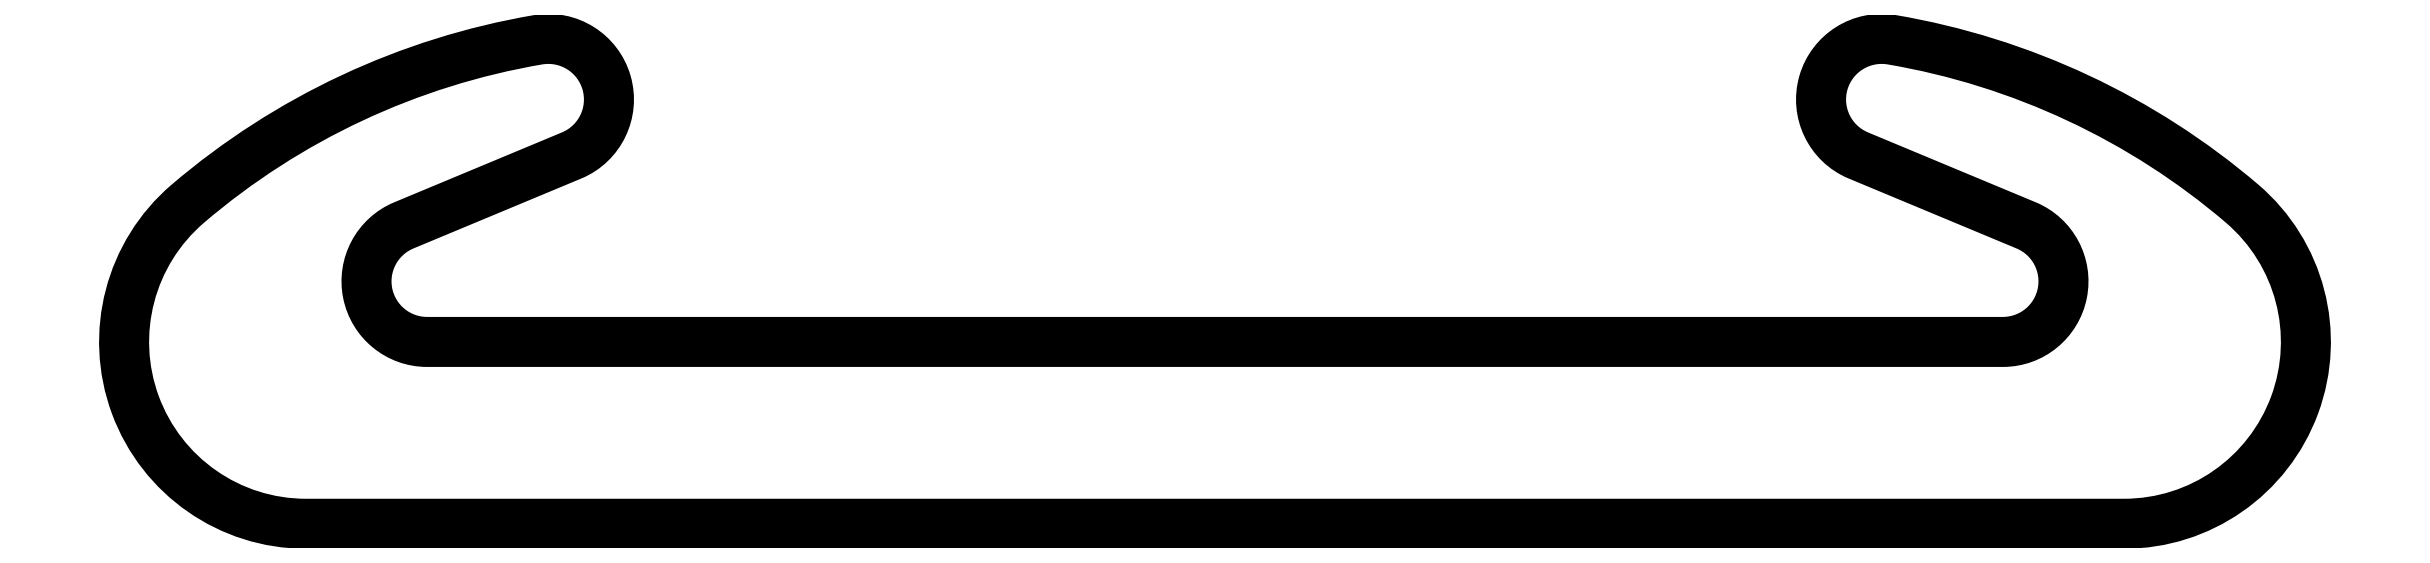
<metadata>
{"format":"dxf","ext":"dxf","renderer":"ezdxf+matplotlib","layout":"modelspace","background":"white","min_lineweight":24,"dpi":150}
</metadata>
<code>
0
SECTION
2
ENTITIES
0
POLYLINE
8
ANA
66
     1
10
0
20
0
30
0
70
     1
0
VERTEX
8
ANA
10
186
20
233.7
30
0
0
VERTEX
8
ANA
10
193.5
20
233.7
30
0
42
0.697
0
VERTEX
8
ANA
10
194.4
20
236.4
30
0
42
0.1354
0
VERTEX
8
ANA
10
191.6
20
237.7
30
0
42
0.8928
0
VERTEX
8
ANA
10
191.3
20
236.8
30
0
0
VERTEX
8
ANA
10
192.7
20
236.2
30
0
42
-0.8198
0
VERTEX
8
ANA
10
192.5
20
235.2
30
0
0
VERTEX
8
ANA
10
179.5
20
235.2
30
0
42
-0.8198
0
VERTEX
8
ANA
10
179.3
20
236.2
30
0
0
VERTEX
8
ANA
10
180.7
20
236.8
30
0
42
0.8928
0
VERTEX
8
ANA
10
180.4
20
237.7
30
0
42
0.1354
0
VERTEX
8
ANA
10
177.5
20
236.4
30
0
42
0.697
0
VERTEX
8
ANA
10
178.5
20
233.7
30
0
0
SEQEND
8
ANA
0
ENDSEC
0
EOF

</code>
